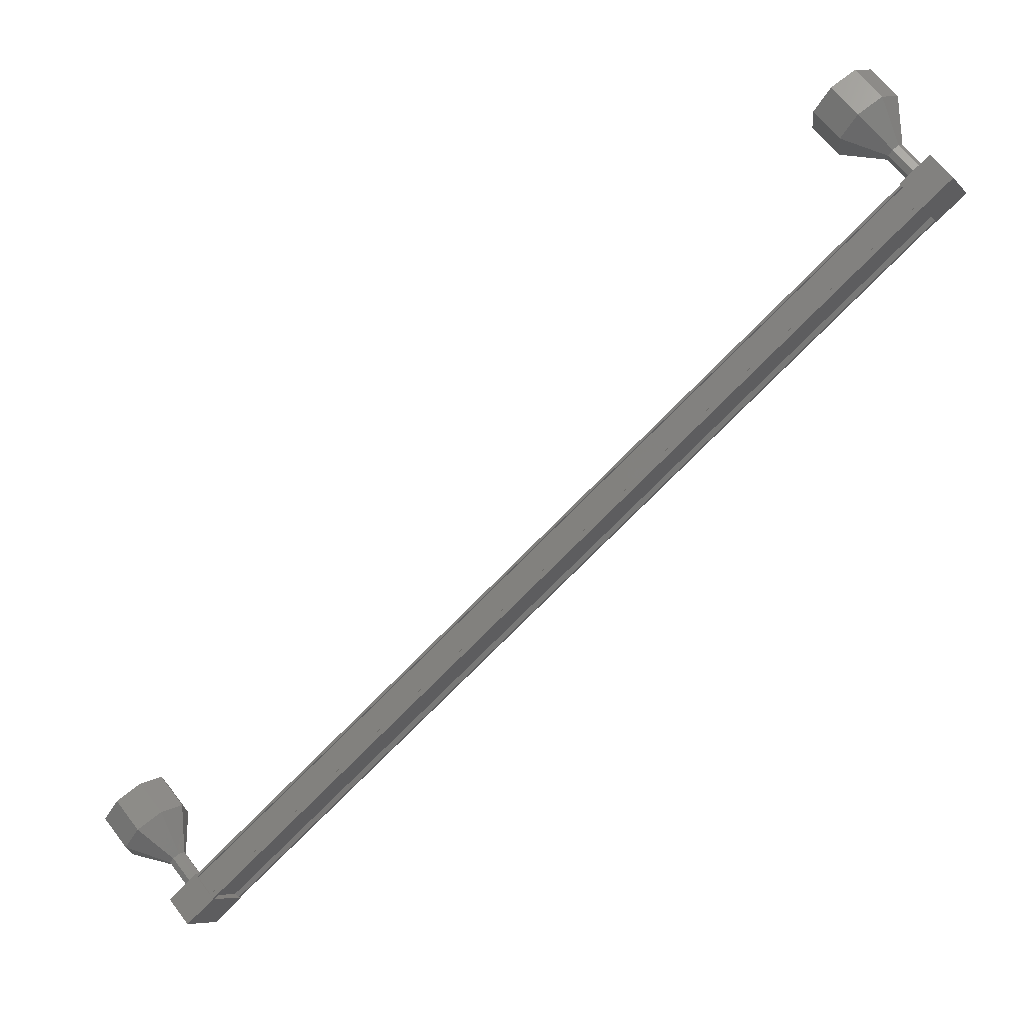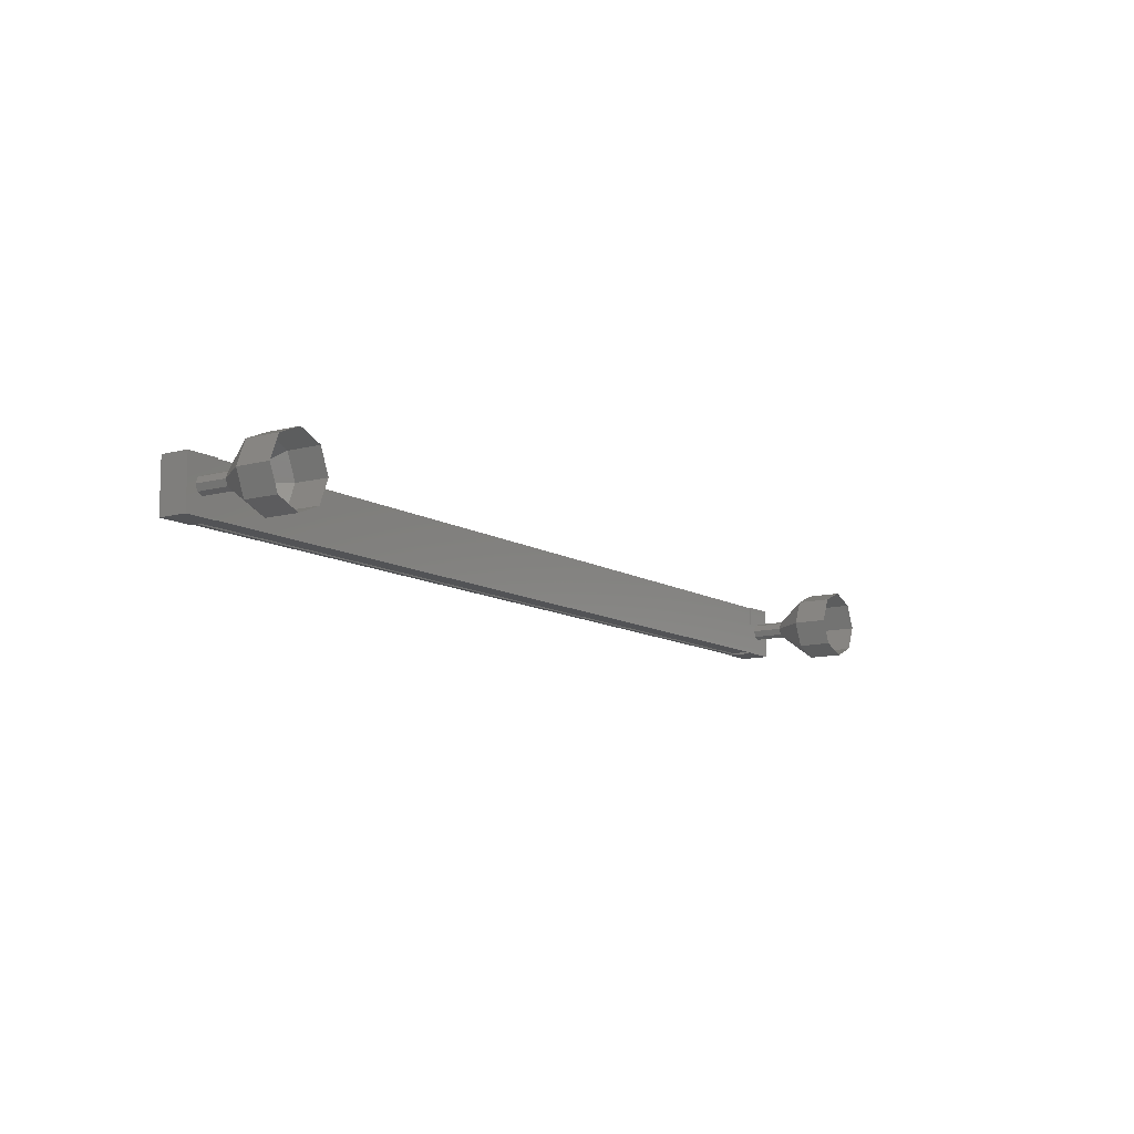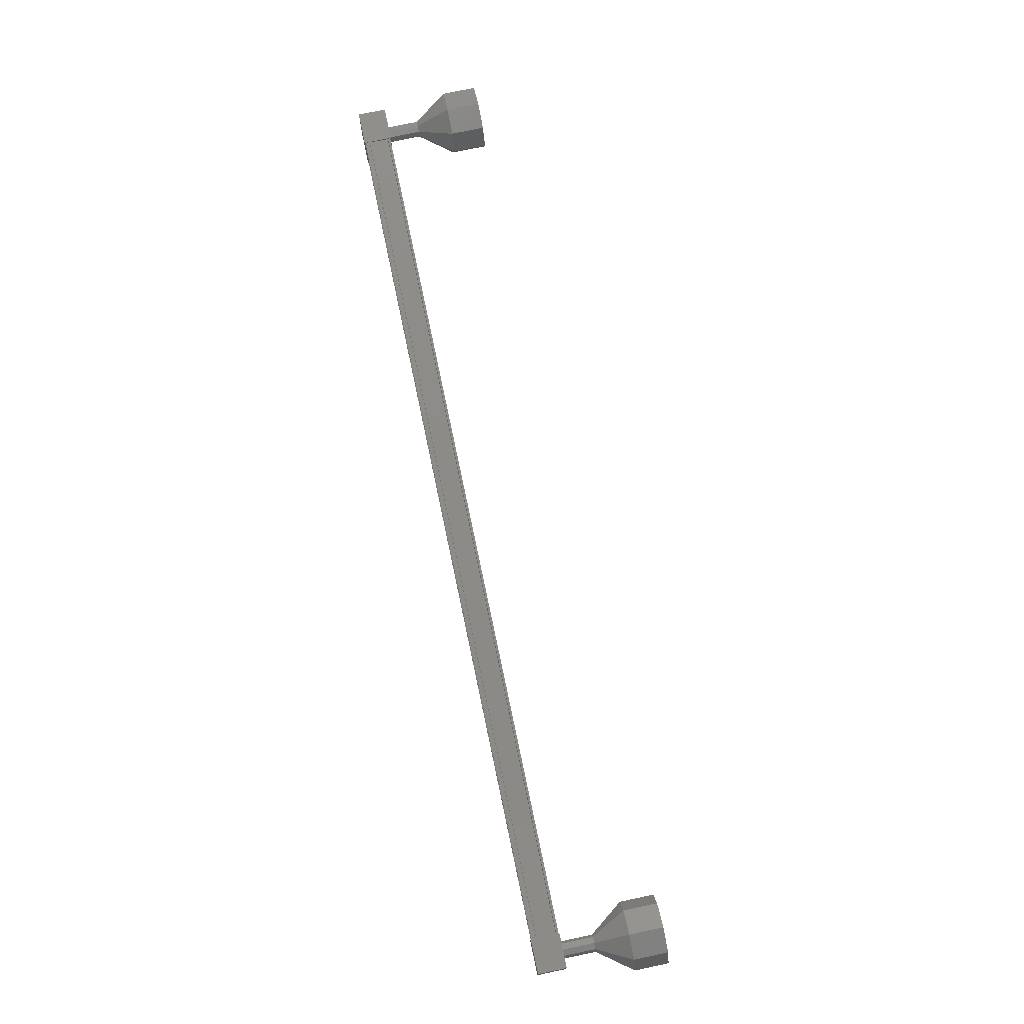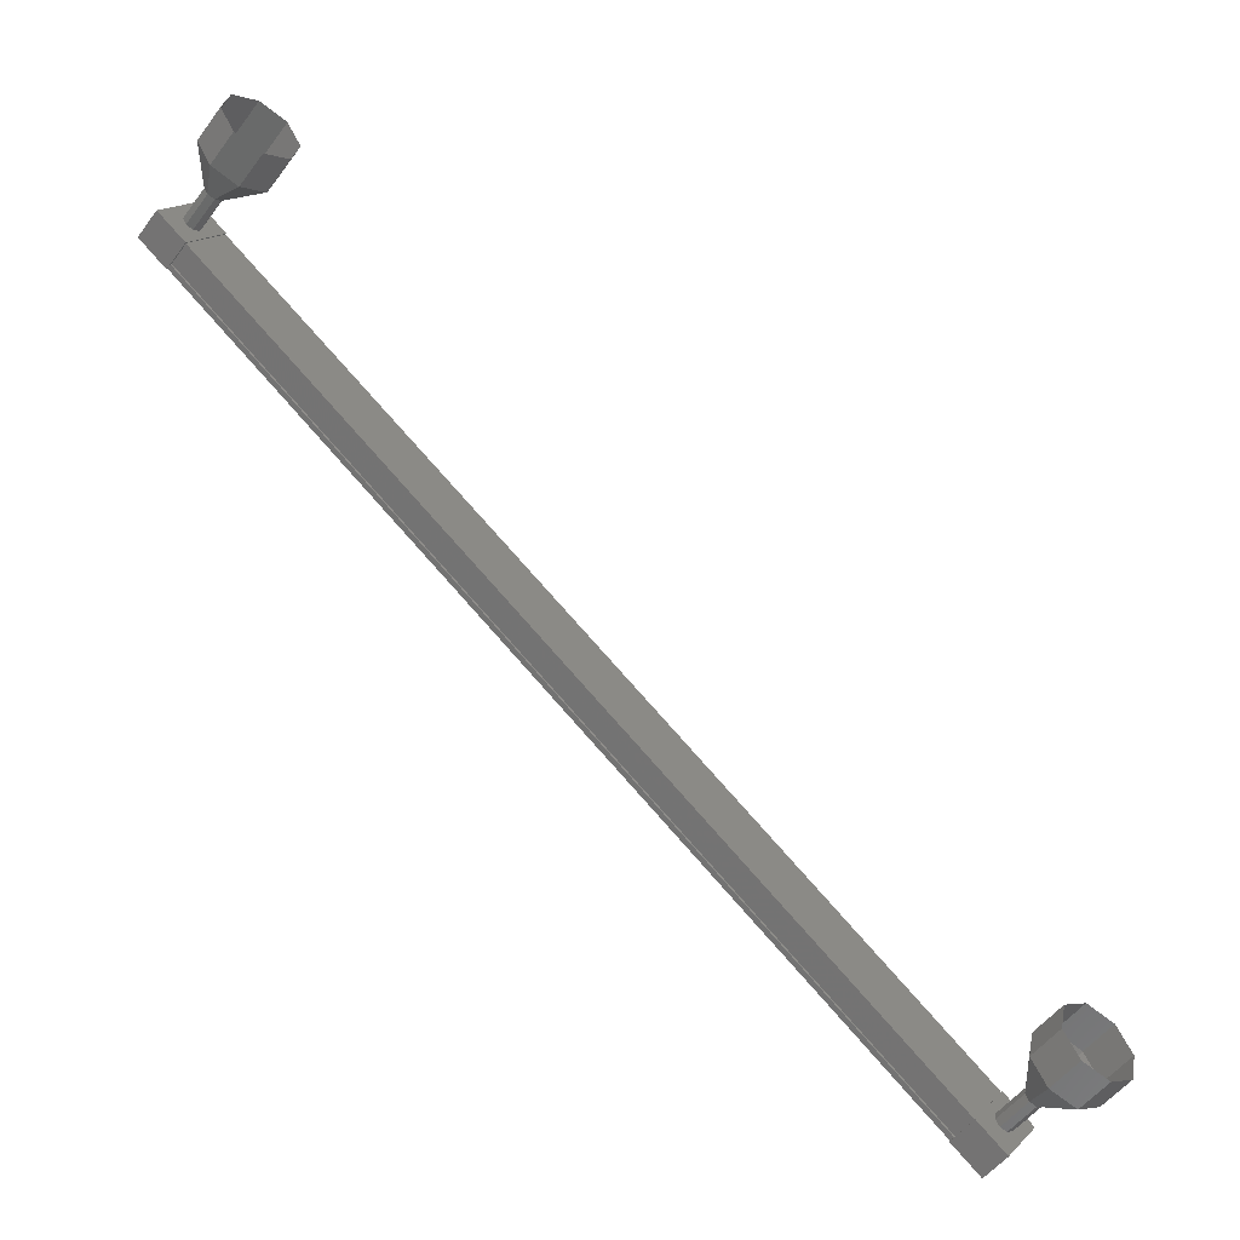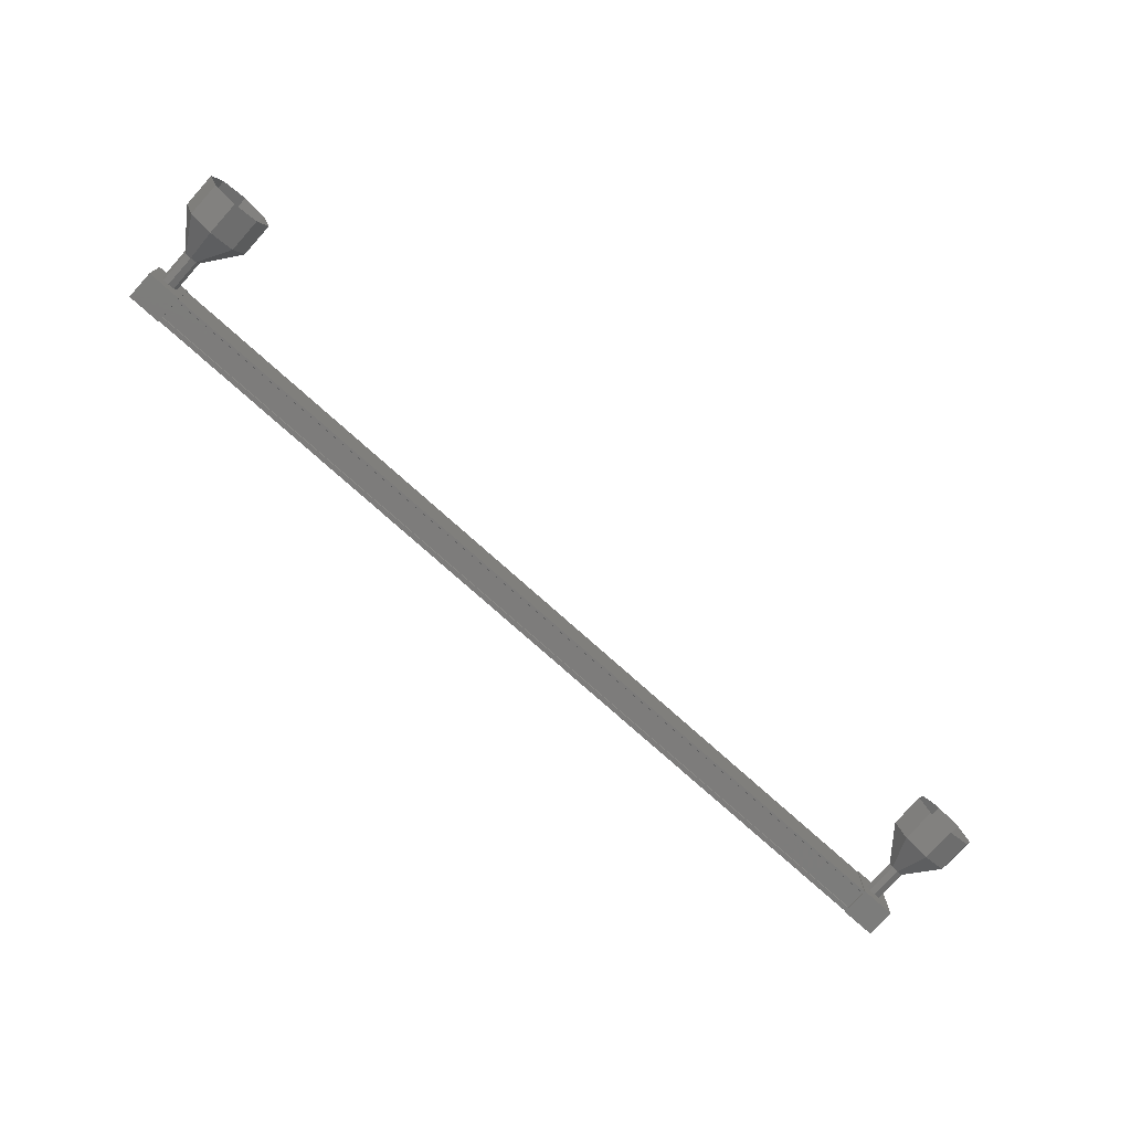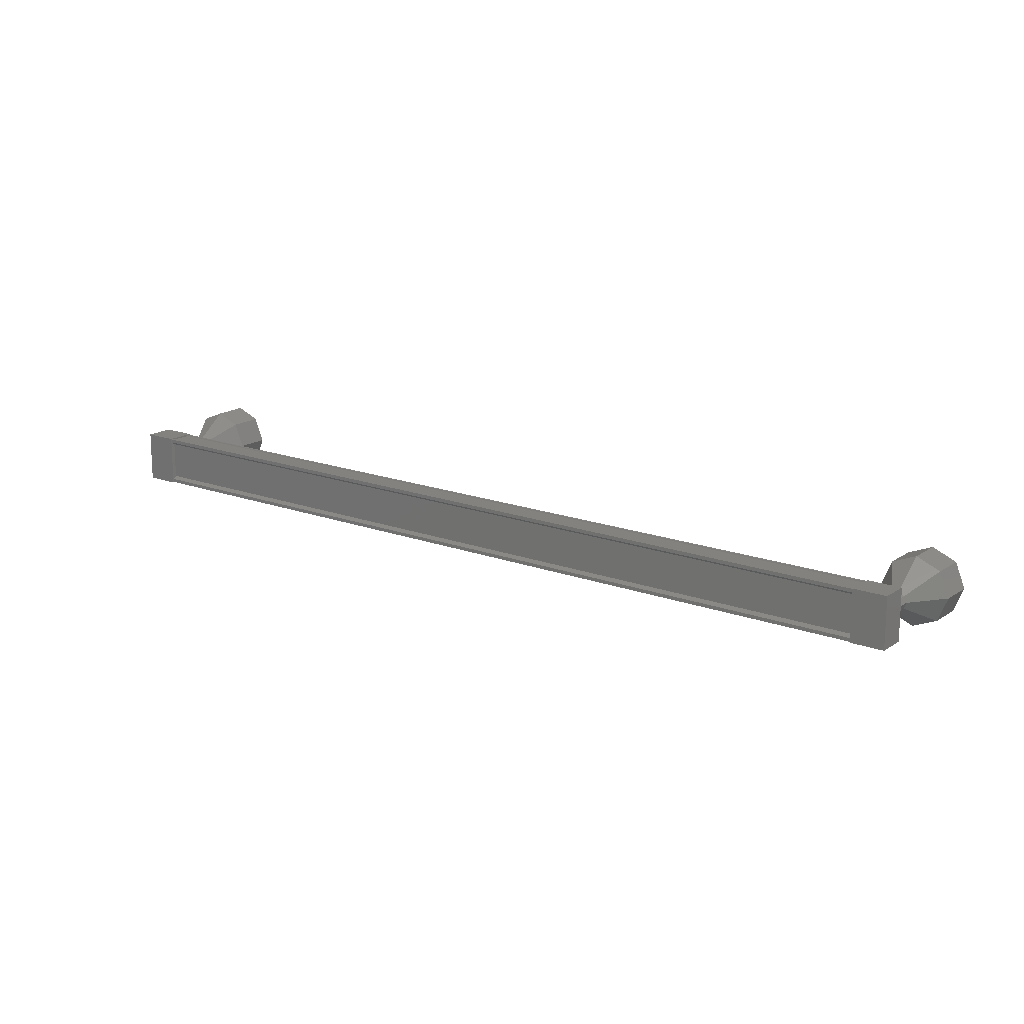
<metadata>
{"format":"stl","ext":"stl","renderer":"f3d","projection":"perspective","resolution":1024,"background":"white","views":[{"elev":-7.4,"azim":-157.5,"up":"+Z"},{"elev":-10.7,"azim":-14.9,"up":"+Y"},{"elev":75.8,"azim":-60.9,"up":"+Y"},{"elev":16.2,"azim":28.5,"up":"+Z"},{"elev":-75.9,"azim":-0.9,"up":"+Y"},{"elev":17.0,"azim":-102.2,"up":"+Y"}]}
</metadata>
<code>
# stl→obj: 126 verts, 152 faces
v -58.99 -801.4 -40.56
v -59.06 -801.4 -40.64
v -39.09 -801.4 -58
v -39.09 -801.3 -58
v -39.02 -802.6 -57.91
v -39.09 -802.6 -58
v -59.06 -802.6 -40.64
v -39.09 -802.7 -58
v -59.06 -802.7 -40.64
v -38.61 -802.7 -57.44
v -58.58 -802.7 -40.09
v -38.62 -802.7 -57.45
v -58.96 -802.7 -40.53
v -39.02 -801.4 -57.91
v -58.99 -802.6 -40.56
v -58.97 -802.7 -40.54
v -39 -802.7 -57.9
v -38.99 -802.7 -57.89
v -38.79 -801.2 -58.28
v -38.24 -802.8 -57.65
v -38.79 -802.8 -58.28
v -39.54 -802.8 -57.63
v -39.54 -801.2 -57.63
v -38.99 -802.8 -56.99
v -38.99 -801.2 -56.99
v -38.24 -801.2 -57.65
v -58.63 -802.8 -41.04
v -58.63 -801.2 -41.04
v -58.08 -802.8 -40.4
v -58.08 -801.2 -40.4
v -58.83 -801.2 -39.75
v -59.38 -801.2 -40.38
v -59.38 -802.8 -40.38
v -58.83 -802.8 -39.75
v -59.06 -801.3 -40.64
v -58.97 -801.3 -40.54
v -39 -801.3 -57.9
v -58.96 -801.3 -40.53
v -38.99 -801.3 -57.89
v -58.58 -801.3 -40.09
v -38.62 -801.3 -57.45
v -38.61 -801.3 -57.44
v -58.53 -801.3 -40.04
v -38.56 -801.3 -57.39
v -58.53 -802.7 -40.04
v -38.56 -802.7 -57.39
v -58 -802 -39.22
v -57.91 -802 -37.98
v -57.94 -801.8 -39.27
v -57.69 -801.3 -38.17
v -57.81 -801.8 -39.39
v -57.15 -801 -38.63
v -57.68 -801.8 -39.5
v -56.62 -801.3 -39.1
v -57.62 -802 -39.55
v -56.4 -802 -39.29
v -57.68 -802.2 -39.5
v -56.62 -802.7 -39.1
v -57.81 -802.2 -39.39
v -57.15 -803 -38.63
v -57.94 -802.2 -39.27
v -57.69 -802.7 -38.17
v -38.86 -802 -57.17
v -38.2 -802 -56.42
v -38.81 -801.8 -57.22
v -38.15 -801.8 -56.46
v -38.67 -801.8 -57.34
v -38.02 -801.8 -56.58
v -38.54 -801.8 -57.45
v -37.88 -801.8 -56.7
v -38.48 -802 -57.5
v -37.83 -802 -56.74
v -38.54 -802.2 -57.45
v -37.88 -802.2 -56.7
v -38.67 -802.2 -57.34
v -38.02 -802.2 -56.58
v -38.81 -802.2 -57.22
v -38.15 -802.2 -56.46
v -38.12 -802 -55.18
v -37.46 -802 -54.42
v -37.9 -801.3 -55.37
v -37.24 -801.3 -54.62
v -37.37 -801 -55.83
v -36.71 -801 -55.08
v -36.83 -801.3 -56.3
v -36.18 -801.3 -55.54
v -36.61 -802 -56.49
v -35.96 -802 -55.74
v -36.83 -802.7 -56.3
v -36.18 -802.7 -55.54
v -37.37 -803 -55.83
v -36.71 -803 -55.08
v -37.9 -802.7 -55.37
v -37.24 -802.7 -54.62
v -38.21 -802 -56.42
v -38.16 -801.8 -56.47
v -38.02 -801.8 -56.59
v -37.89 -801.8 -56.7
v -37.83 -802 -56.75
v -37.89 -802.2 -56.7
v -38.02 -802.2 -56.59
v -38.16 -802.2 -56.47
v -58.65 -802 -39.97
v -57.99 -802 -39.21
v -58.59 -801.8 -40.02
v -57.94 -801.8 -39.26
v -58.46 -801.8 -40.13
v -57.8 -801.8 -39.38
v -58.33 -801.8 -40.25
v -57.67 -801.8 -39.49
v -58.27 -802 -40.3
v -57.62 -802 -39.54
v -58.33 -802.2 -40.25
v -57.67 -802.2 -39.49
v -58.46 -802.2 -40.13
v -57.8 -802.2 -39.38
v -58.59 -802.2 -40.02
v -57.94 -802.2 -39.26
v -57.03 -802.7 -37.41
v -57.25 -802 -37.22
v -57.03 -801.3 -37.41
v -56.5 -801 -37.88
v -55.97 -801.3 -38.34
v -55.74 -802 -38.53
v -55.97 -802.7 -38.34
v -56.5 -803 -37.88
f 1 2 3
f 3 2 4
f 5 6 7
f 7 6 8
f 8 9 7
f 10 11 12
f 12 11 11
f 11 13 12
f 3 14 1
f 1 14 5
f 5 15 1
f 7 15 5
f 9 8 16
f 16 8 17
f 17 13 16
f 18 13 17
f 12 13 18
f 19 20 21
f 21 20 22
f 22 23 21
f 24 23 22
f 25 23 24
f 24 20 25
f 25 20 26
f 26 20 19
f 19 23 26
f 21 23 19
f 27 28 29
f 29 28 30
f 30 31 29
f 28 31 30
f 32 31 28
f 28 33 32
f 32 33 31
f 31 33 34
f 34 29 31
f 33 29 34
f 27 29 33
f 33 28 27
f 2 35 4
f 4 35 36
f 36 37 4
f 38 37 36
f 39 37 38
f 38 40 39
f 39 40 41
f 41 40 40
f 40 42 41
f 43 42 40
f 44 42 43
f 43 45 44
f 44 45 46
f 46 45 10
f 24 22 20
f 23 25 26
f 45 11 10
f 47 48 49
f 49 48 50
f 50 51 49
f 52 51 50
f 53 51 52
f 52 54 53
f 53 54 55
f 55 54 56
f 56 57 55
f 58 57 56
f 59 57 58
f 58 60 59
f 59 60 61
f 61 60 62
f 62 47 61
f 48 47 62
f 63 64 65
f 65 64 66
f 66 67 65
f 68 67 66
f 69 67 68
f 68 70 69
f 69 70 71
f 71 70 72
f 72 73 71
f 74 73 72
f 75 73 74
f 74 76 75
f 75 76 77
f 77 76 78
f 78 63 77
f 64 63 78
f 79 80 81
f 81 80 82
f 82 83 81
f 84 83 82
f 85 83 84
f 84 86 85
f 85 86 87
f 87 86 88
f 88 89 87
f 90 89 88
f 91 89 90
f 90 92 91
f 91 92 93
f 93 92 94
f 94 79 93
f 80 79 94
f 95 79 96
f 96 79 81
f 81 97 96
f 83 97 81
f 98 97 83
f 83 85 98
f 98 85 99
f 99 85 87
f 87 100 99
f 89 100 87
f 101 100 89
f 89 91 101
f 101 91 102
f 102 91 93
f 93 95 102
f 79 95 93
f 103 104 105
f 105 104 106
f 106 107 105
f 108 107 106
f 109 107 108
f 108 110 109
f 109 110 111
f 111 110 112
f 112 113 111
f 114 113 112
f 115 113 114
f 114 116 115
f 115 116 117
f 117 116 118
f 118 103 117
f 104 103 118
f 62 119 48
f 48 119 120
f 120 50 48
f 121 50 120
f 52 50 121
f 121 122 52
f 52 122 54
f 54 122 123
f 123 56 54
f 124 56 123
f 58 56 124
f 124 125 58
f 58 125 60
f 60 125 126
f 126 62 60
f 119 62 126

</code>
